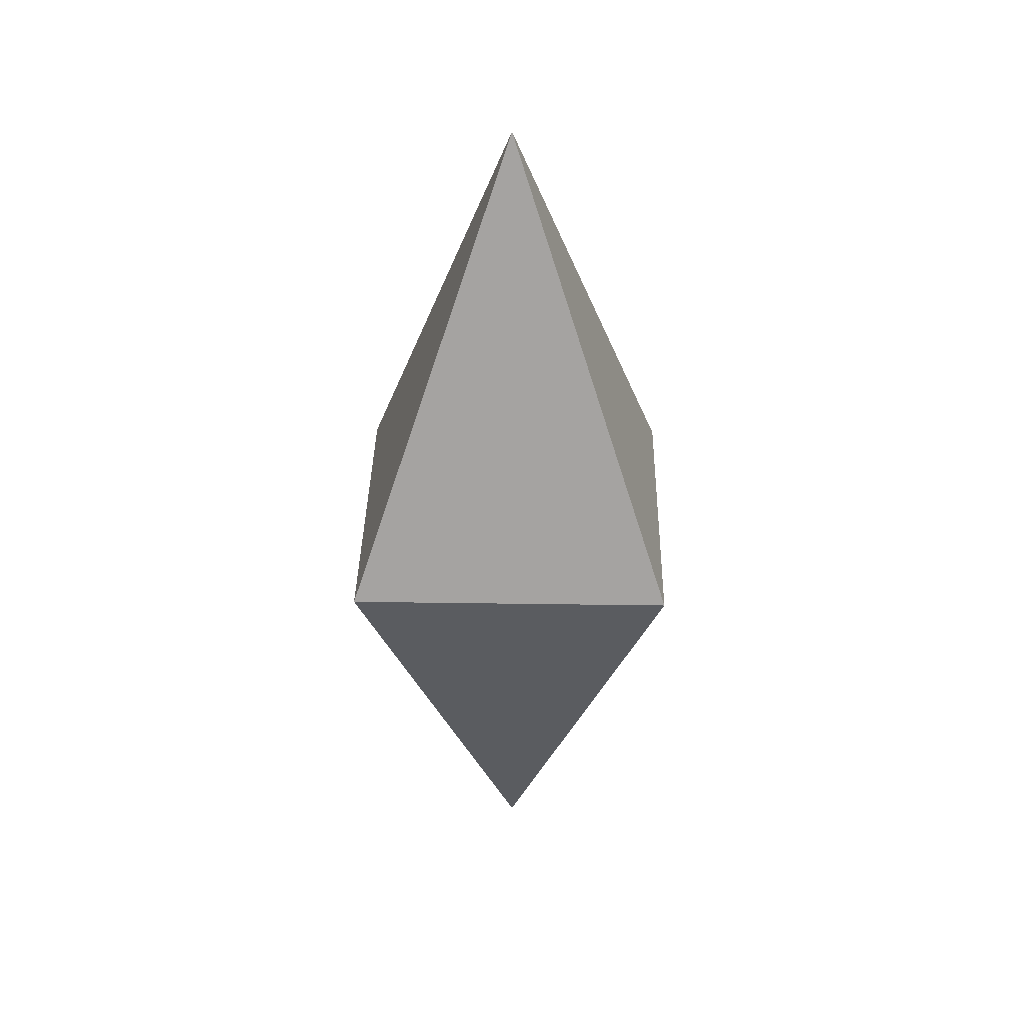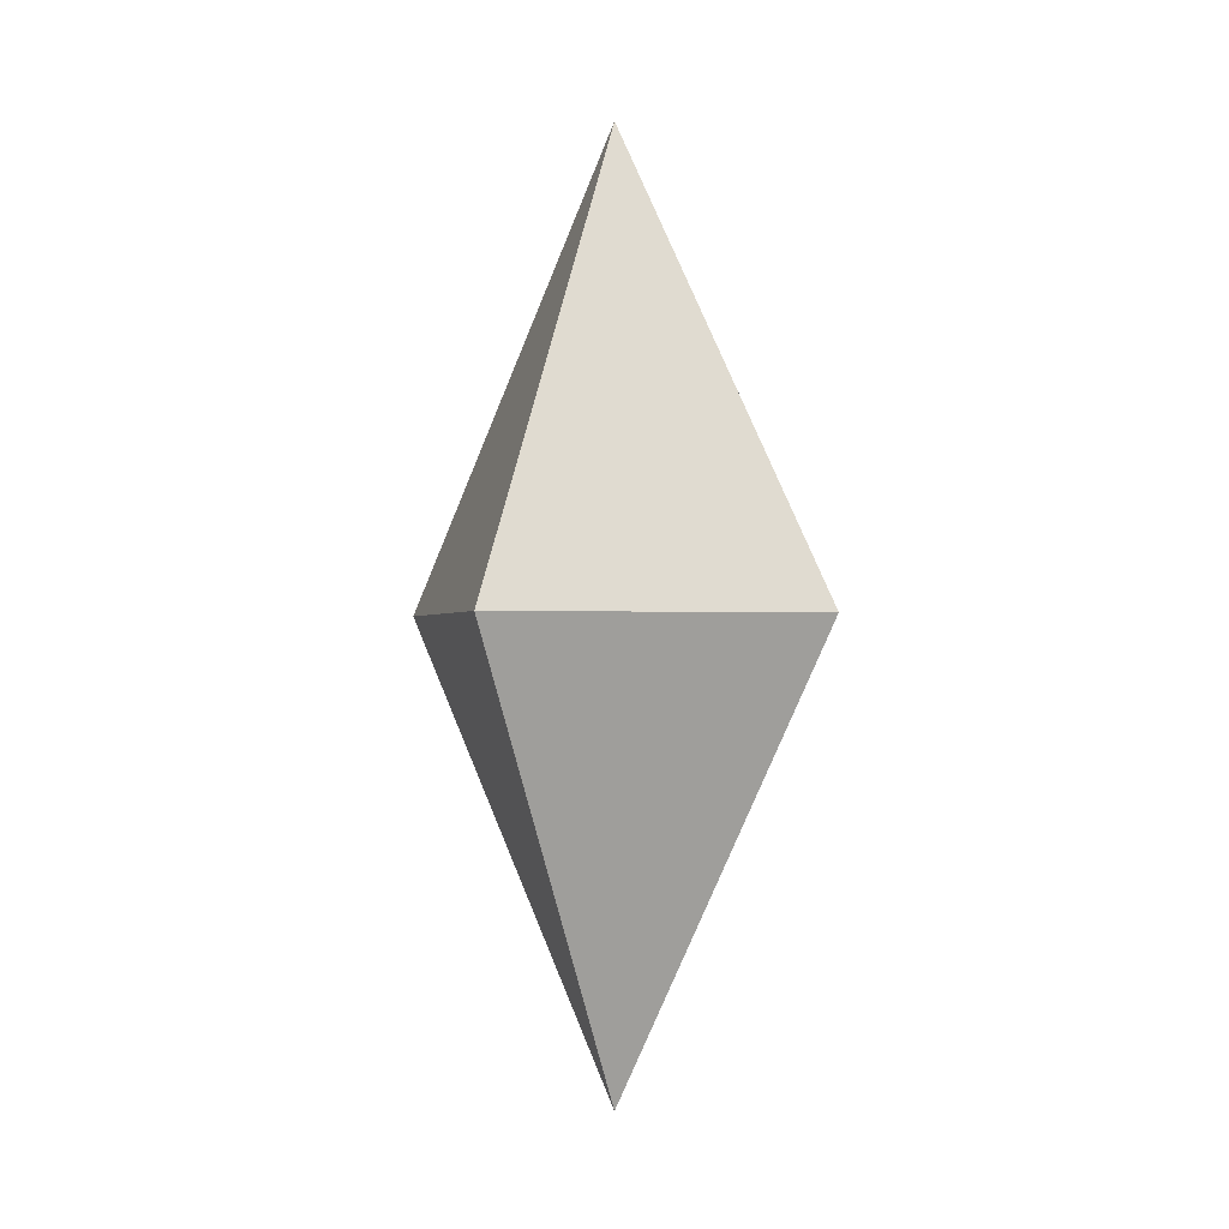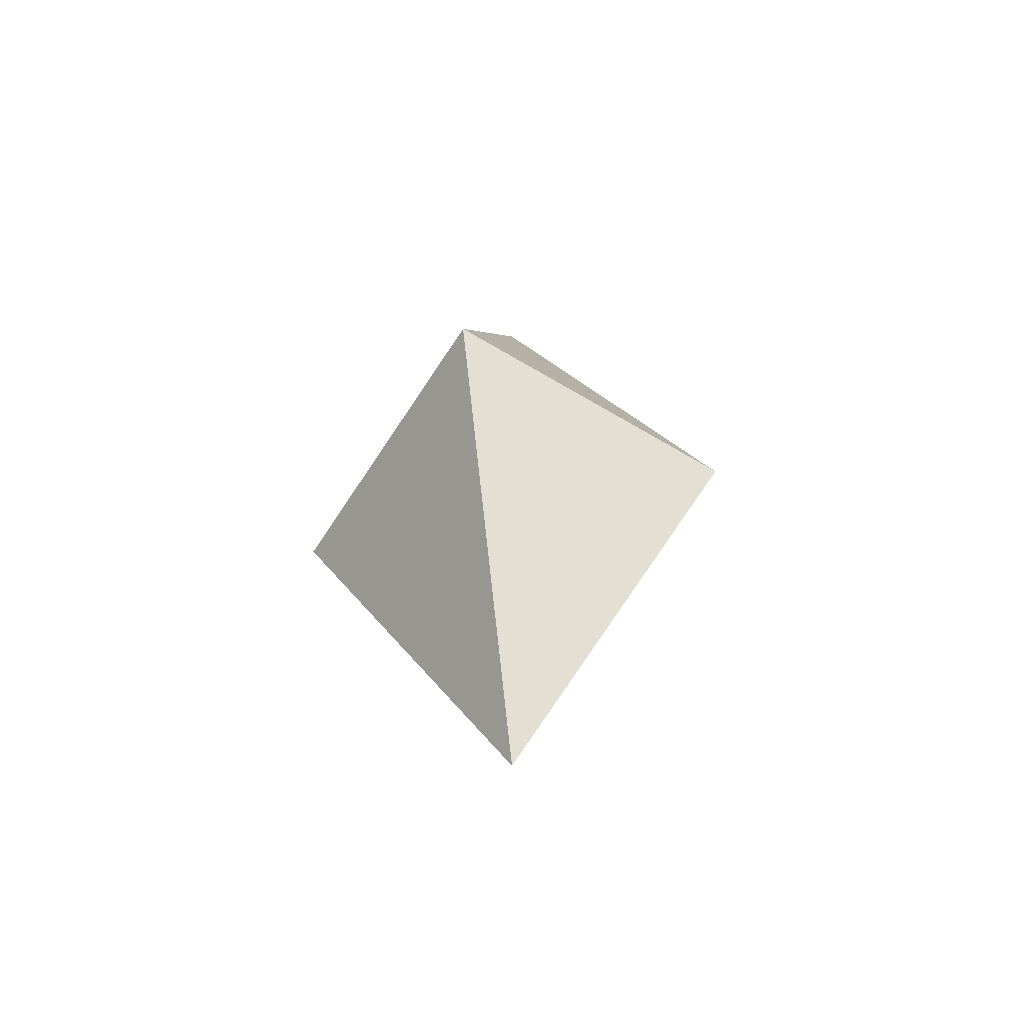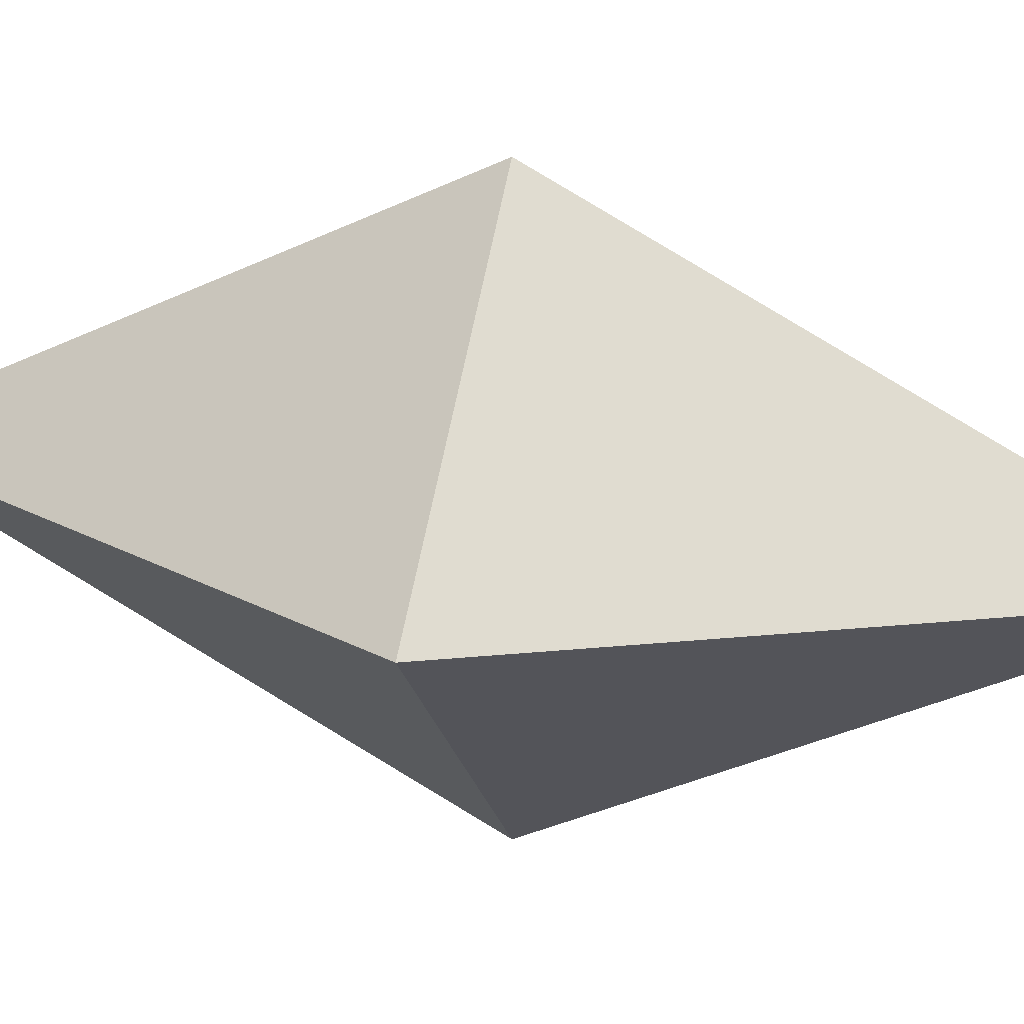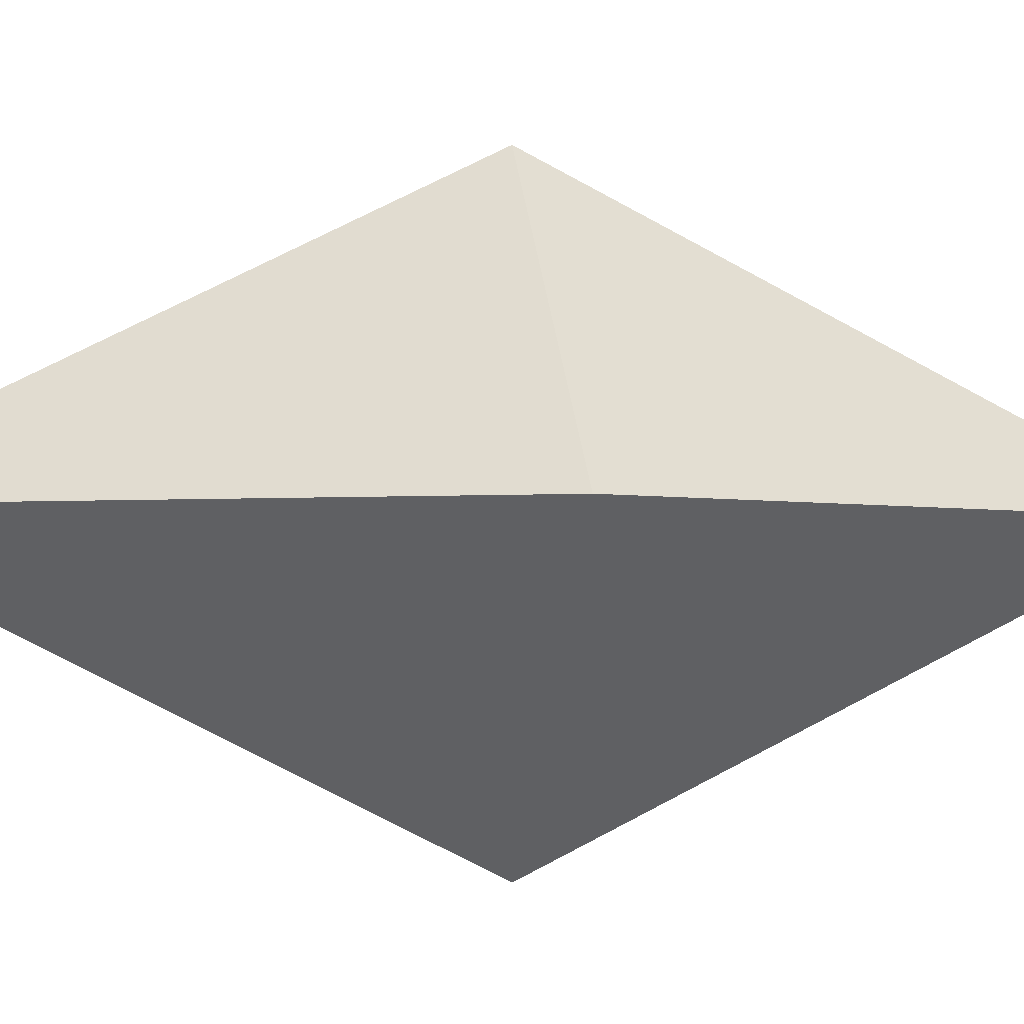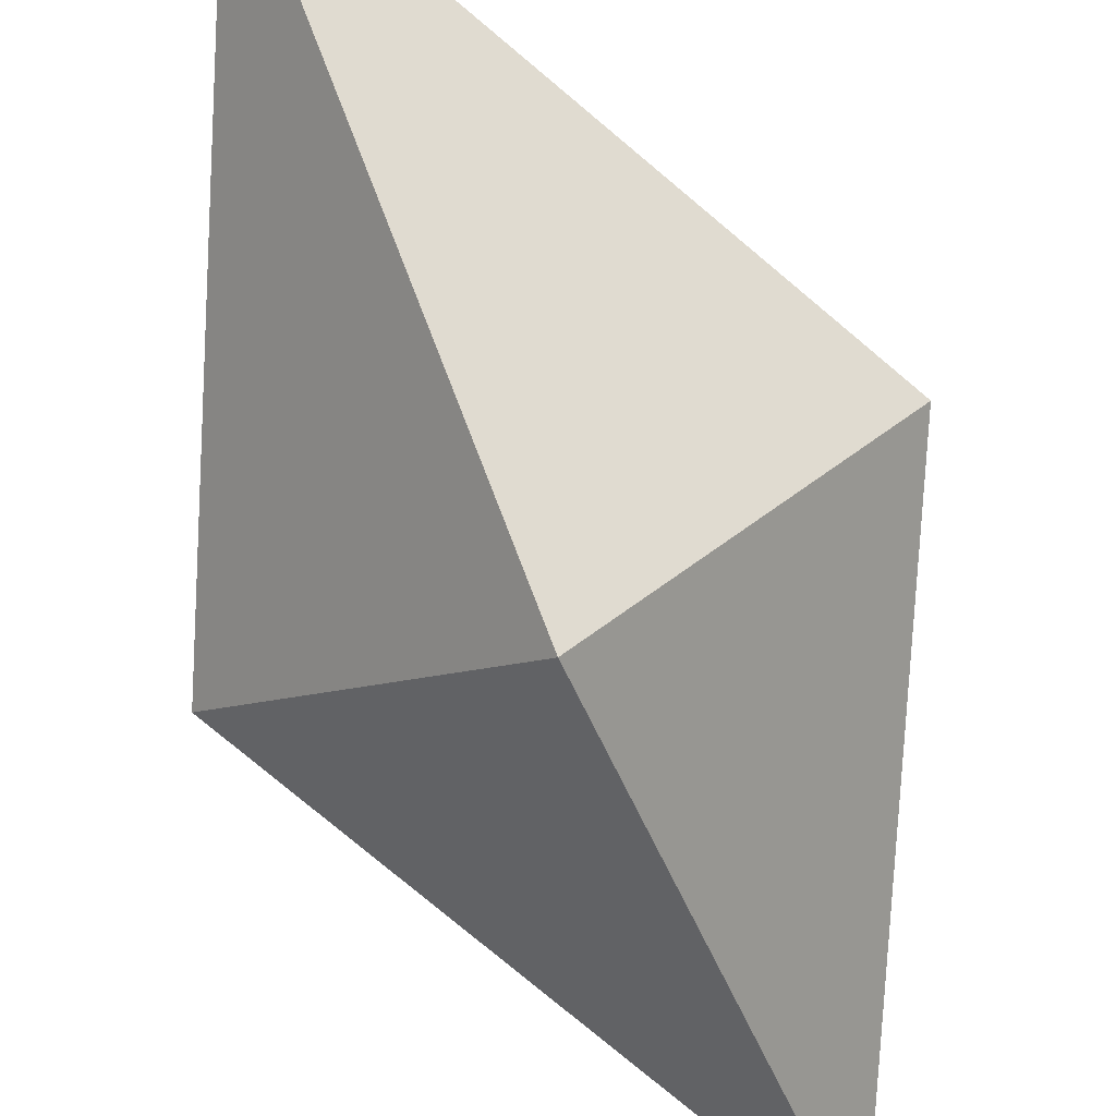
<metadata>
{"format":"obj","ext":"obj","renderer":"f3d","projection":"perspective","resolution":1024,"background":"white","views":[{"elev":36.2,"azim":46.1,"up":"+Y"},{"elev":-0.9,"azim":-59.0,"up":"+Y"},{"elev":-59.8,"azim":103.0,"up":"+Y"},{"elev":22.7,"azim":-73.4,"up":"+Z"},{"elev":-2.6,"azim":78.7,"up":"+Z"},{"elev":-77.2,"azim":-156.6,"up":"+Z"}]}
</metadata>
<code>
o Cube_Cube.002
v -0.5 0 0
v 0 1 0
v 0 -1 0
v 0 0 0.5
v 0 0 -0.5
v 0.5 0 0
f 3 6 4
f 5 2 6
f 5 6 3
f 3 4 1
f 5 3 1
f 4 6 2
f 5 1 2
f 1 4 2

</code>
